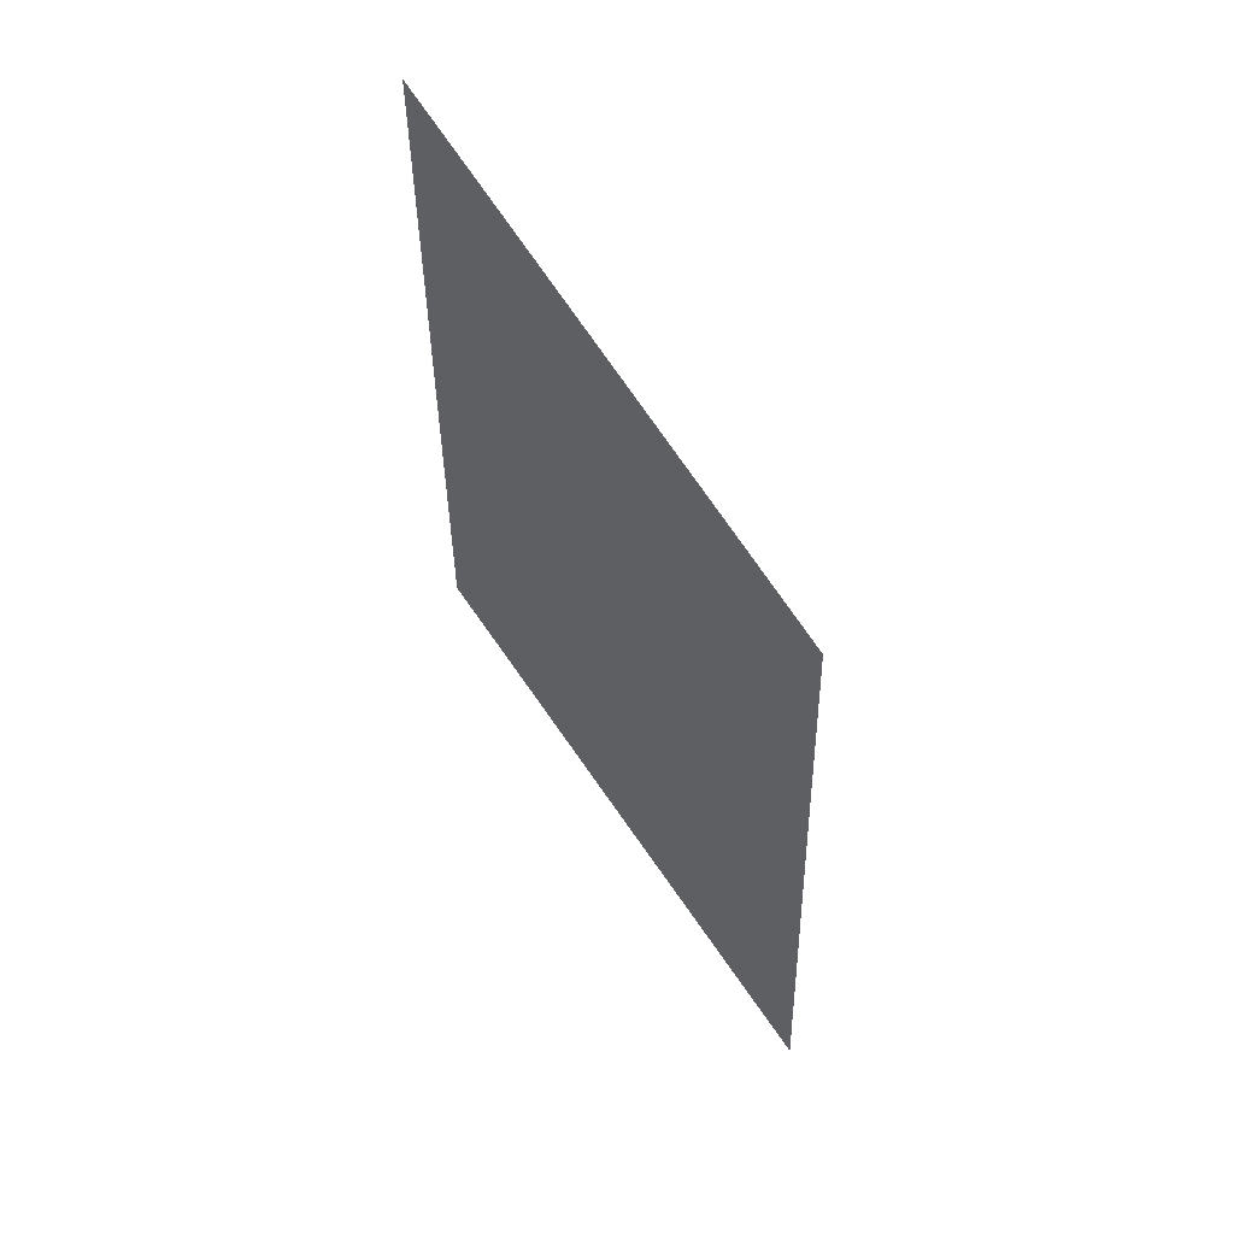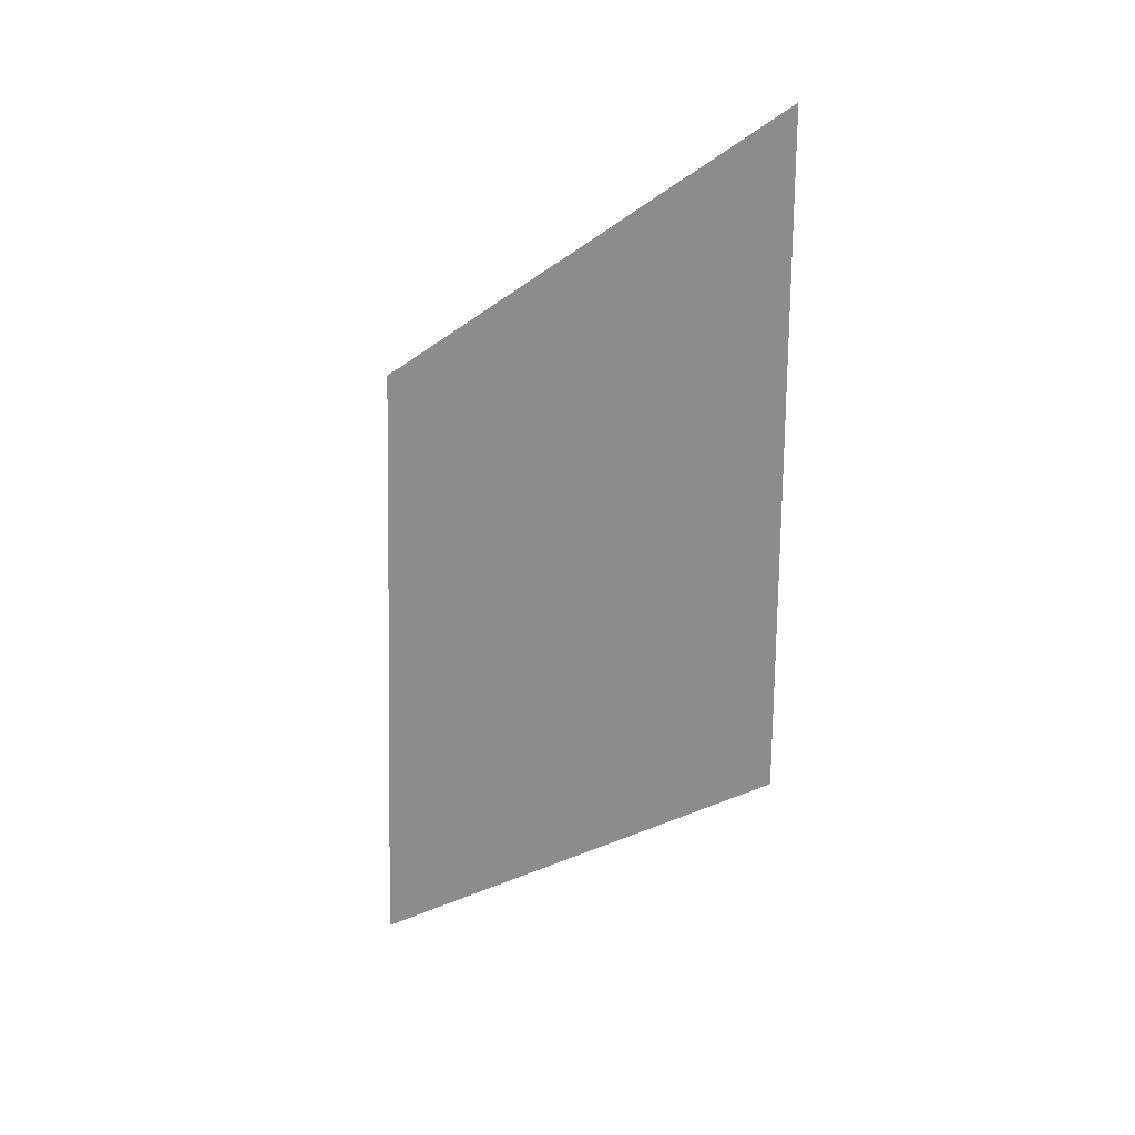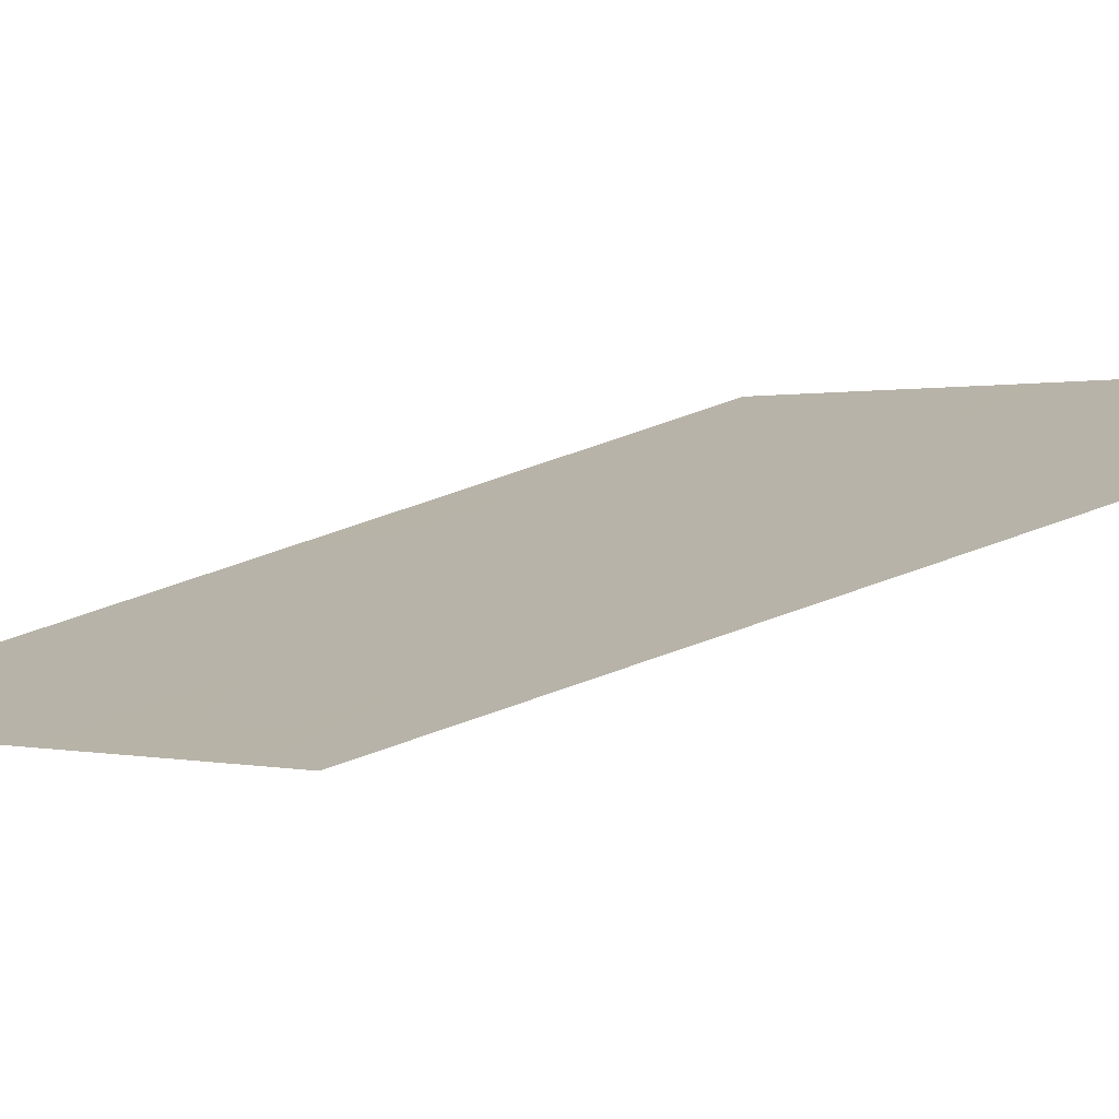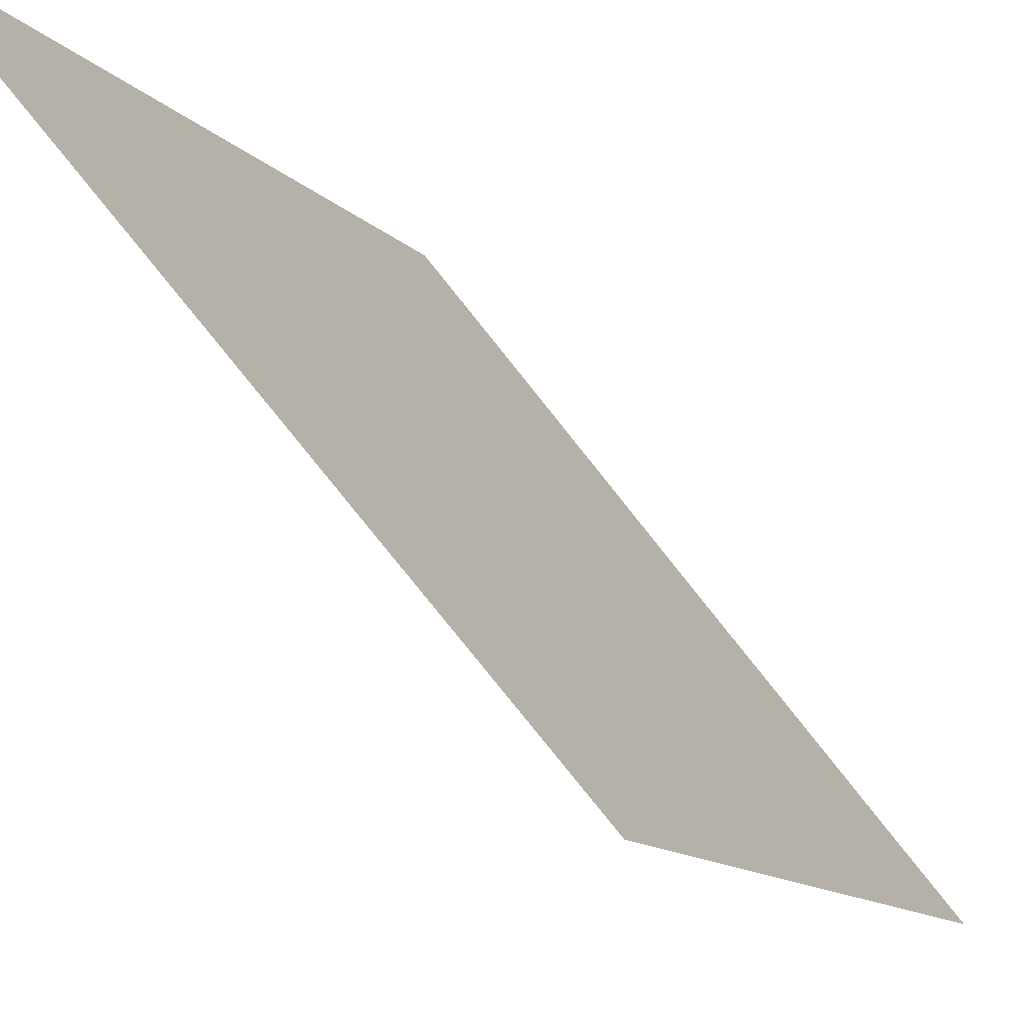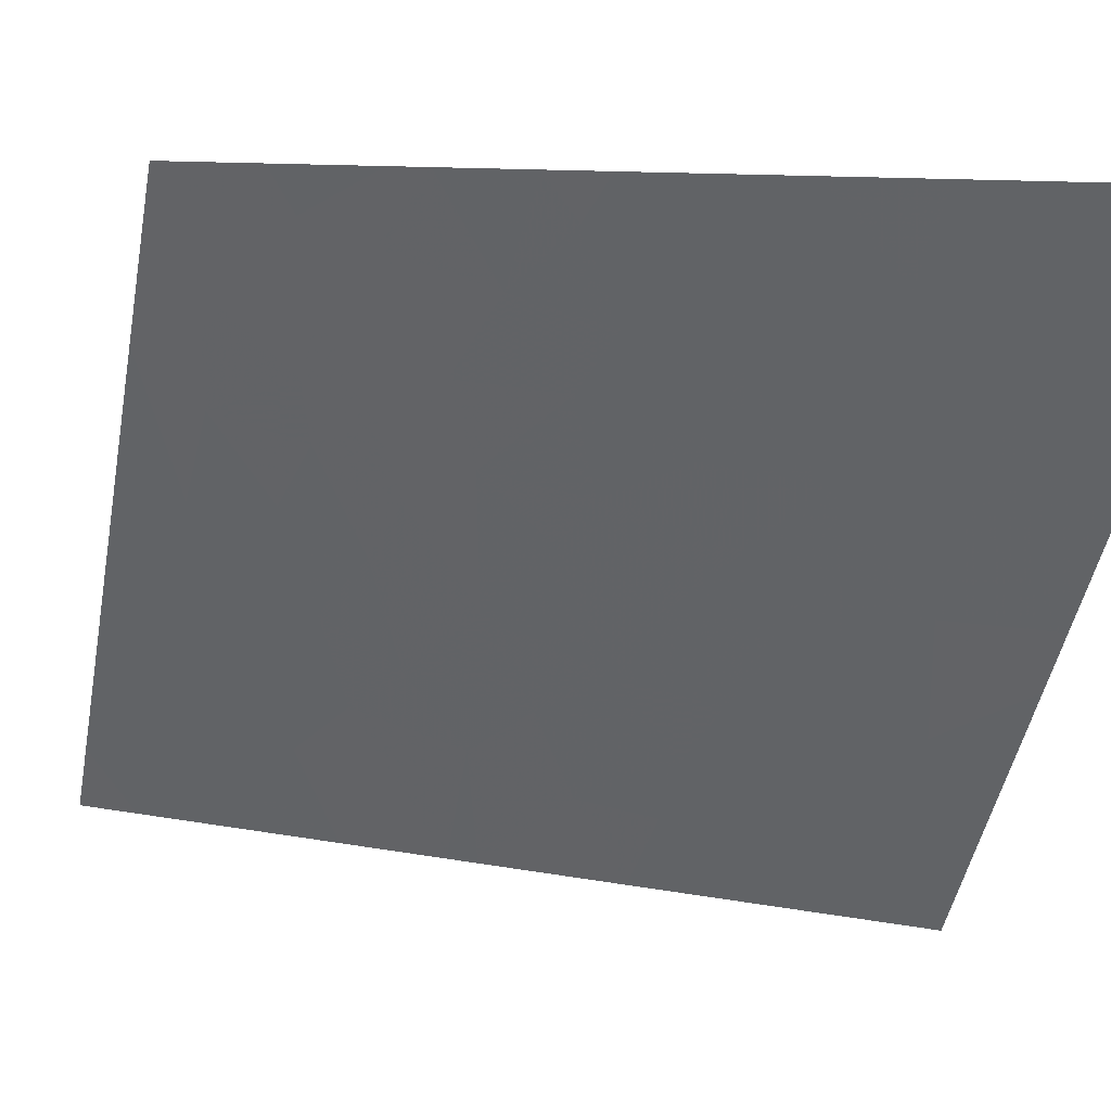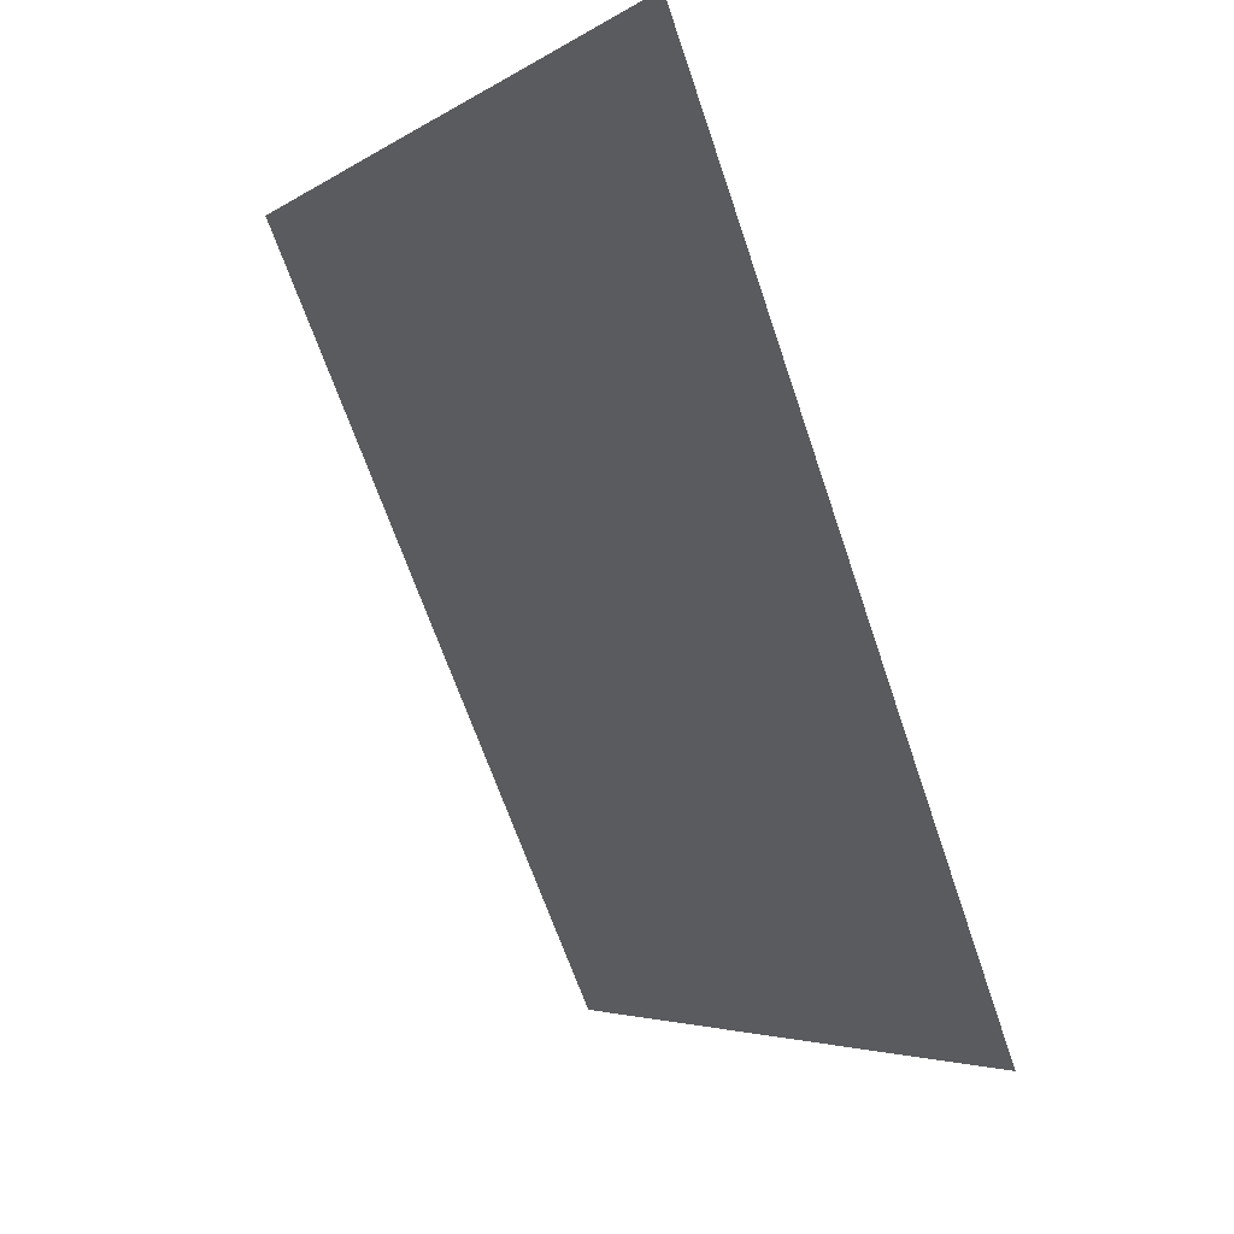
<metadata>
{"format":"obj","ext":"obj","renderer":"f3d","projection":"perspective","resolution":1024,"background":"white","views":[{"elev":48.6,"azim":-9.2,"up":"+Z"},{"elev":13.6,"azim":162.7,"up":"+Z"},{"elev":69.8,"azim":-110.5,"up":"+Y"},{"elev":-11.2,"azim":22.6,"up":"+Y"},{"elev":7.9,"azim":-57.7,"up":"+Y"},{"elev":-2.7,"azim":-19.6,"up":"+Y"}]}
</metadata>
<code>
v 13.98 22 3.644
v 14.05 21.89 4.11
v 14.23 21.61 3.806
v 13.96 22.02 4.478
v 14.18 21.67 4.448
v 14.07 21.83 4.86
v 13.4 22.92 3.838
v 13.6 22.61 3.632
v 13.57 22.65 3.95
v 13.87 22.16 4.184
v 15.04 20.36 2.535
v 15.27 20 2.959
v 15.1 20.26 3.004
v 14.66 20.87 6.481
v 14.8 20.64 6.454
v 14.7 20.81 6.079
v 13.34 23 3.892
v 13.46 22.81 4.481
v 13.33 23 4.433
v 13.31 23 5.938
v 13.31 23 6.068
v 13.5 22.7 6.026
v 14.11 21.75 5.369
v 13.85 22.17 5.434
v 13.99 21.94 5.872
v 14.38 21.33 5.54
v 14.64 20.91 5.619
v 14.45 21.2 5.974
v 13.32 23 4.973
v 14.26 21.53 5.098
v 14.46 21.22 4.615
v 14.61 20.98 5.162
v 14.21 21.59 5.945
v 14.87 20.54 6.24
v 14.94 20.43 6.559
v 13.75 22.31 6.202
v 13.68 22.43 5.738
v 14.8 20.64 6.697
v 15.06 20.26 5.86
v 15.14 20.11 6.345
v 13.59 22.5 7.942
v 13.75 22.26 7.783
v 13.55 22.59 7.427
v 13.78 22.22 7.214
v 14.97 20.46 3.328
v 15.26 20 3.356
v 14.25 21.59 3.336
v 14.72 20.86 3.22
v 14.61 21.05 2.591
v 14.81 20.73 2.803
v 15.23 20 5.273
v 15.24 20 4.823
v 15.01 20.35 5.112
v 14.99 20.39 4.721
v 13.32 23 5.169
v 13.31 23 5.632
v 13.61 22.55 5.289
v 13.43 22.81 5.721
v 13.7 22.42 4.384
v 13.84 22.2 4.889
v 14.01 21.88 6.388
v 13.78 22.31 3.769
v 13.77 22.35 3.457
v 15.28 20 2.227
v 15.08 20.32 2.102
v 14.35 21.41 4.162
v 14.33 21.38 6.666
v 15.29 20 1.889
v 13.69 22.45 3.928
v 14.81 20.7 3.734
v 14.64 20.98 3.52
v 14.04 21.82 6.936
v 13.77 22.26 6.692
v 13.52 22.69 4.782
v 14.82 20.63 5.645
v 14.96 20.43 5.417
v 14.89 20.56 4.268
v 14.74 20.79 4.691
v 14.83 20.63 5.318
v 14.05 21.8 7.476
v 14.67 20.91 4.099
v 13.53 22.62 6.962
v 14.97 20.49 2.216
v 14.8 20.76 2.395
v 14.53 21.14 3.778
v 15.22 20 5.776
v 14.21 21.66 2.997
v 13.82 22.26 3.397
v 14.32 21.38 7.191
v 14.49 21.12 7.022
v 15.21 20 6.272
v 14.32 21.49 2.887
v 13.52 22.66 6.48
v 14.49 21.21 3.348
v 13.27 23 7.938
v 13.43 22.75 8.107
v 13.28 23 7.586
v 14.85 20.56 6.646
v 13.3 23 6.73
v 15.25 20 4.082
v 15.25 20 3.921
v 13.27 23 8.277
v 13.29 23 7.228
v 14.76 20.73 5.527
v 15.27 20 3.047
f 3 2 1
f 6 4 5
f 9 7 8
f 2 4 10
f 13 11 12
f 16 15 14
f 19 17 7
f 7 18 19
f 22 21 20
f 25 24 23
f 28 26 27
f 29 19 18
f 32 30 31
f 32 26 30
f 33 25 23
f 23 26 33
f 15 34 35
f 36 24 25
f 36 37 24
f 14 15 38
f 40 35 34
f 34 39 40
f 43 42 41
f 43 44 42
f 13 46 45
f 3 1 47
f 26 23 30
f 50 48 49
f 53 52 51
f 53 54 52
f 57 56 55
f 57 58 56
f 4 59 10
f 27 26 32
f 57 60 24
f 33 61 25
f 63 62 8
f 11 64 12
f 11 65 64
f 16 34 15
f 22 20 58
f 66 31 5
f 33 67 61
f 33 28 67
f 65 68 64
f 69 8 62
f 37 58 57
f 37 22 58
f 71 48 70
f 66 5 2
f 2 3 66
f 28 33 26
f 73 61 72
f 72 44 73
f 74 29 18
f 58 20 56
f 74 18 59
f 9 18 7
f 9 59 18
f 76 51 39
f 39 75 76
f 54 78 77
f 76 53 51
f 76 79 53
f 2 5 4
f 44 72 80
f 81 77 78
f 78 31 81
f 44 43 82
f 31 6 5
f 31 30 6
f 81 70 77
f 32 79 27
f 84 83 11
f 82 73 44
f 85 70 81
f 39 51 86
f 83 65 11
f 50 45 48
f 50 13 45
f 47 88 87
f 47 1 88
f 67 90 89
f 30 23 6
f 74 55 29
f 74 57 55
f 37 57 24
f 39 86 91
f 91 40 39
f 47 87 92
f 6 24 60
f 6 23 24
f 10 69 62
f 10 59 69
f 93 73 82
f 93 36 73
f 67 72 61
f 48 71 94
f 85 94 71
f 41 96 95
f 95 97 41
f 15 35 98
f 15 98 38
f 93 99 21
f 21 22 93
f 93 82 99
f 36 61 73
f 77 101 100
f 77 70 101
f 102 95 96
f 82 103 99
f 50 84 11
f 11 13 50
f 27 79 104
f 75 79 76
f 13 105 46
f 50 49 84
f 45 46 101
f 101 70 45
f 94 47 92
f 13 12 105
f 36 25 61
f 14 38 90
f 90 67 14
f 43 41 97
f 1 63 88
f 79 54 53
f 74 59 60
f 60 57 74
f 66 81 31
f 66 85 81
f 44 80 42
f 28 14 67
f 28 16 14
f 104 79 75
f 22 36 93
f 104 75 27
f 72 89 80
f 72 67 89
f 22 37 36
f 54 77 100
f 66 3 85
f 4 60 59
f 85 71 70
f 3 47 94
f 94 85 3
f 6 60 4
f 48 45 70
f 48 92 49
f 48 94 92
f 54 100 52
f 43 97 103
f 103 82 43
f 32 31 78
f 1 62 63
f 75 39 34
f 34 16 75
f 27 75 16
f 1 10 62
f 1 2 10
f 9 8 69
f 69 59 9
f 79 78 54
f 79 32 78
f 16 28 27

</code>
